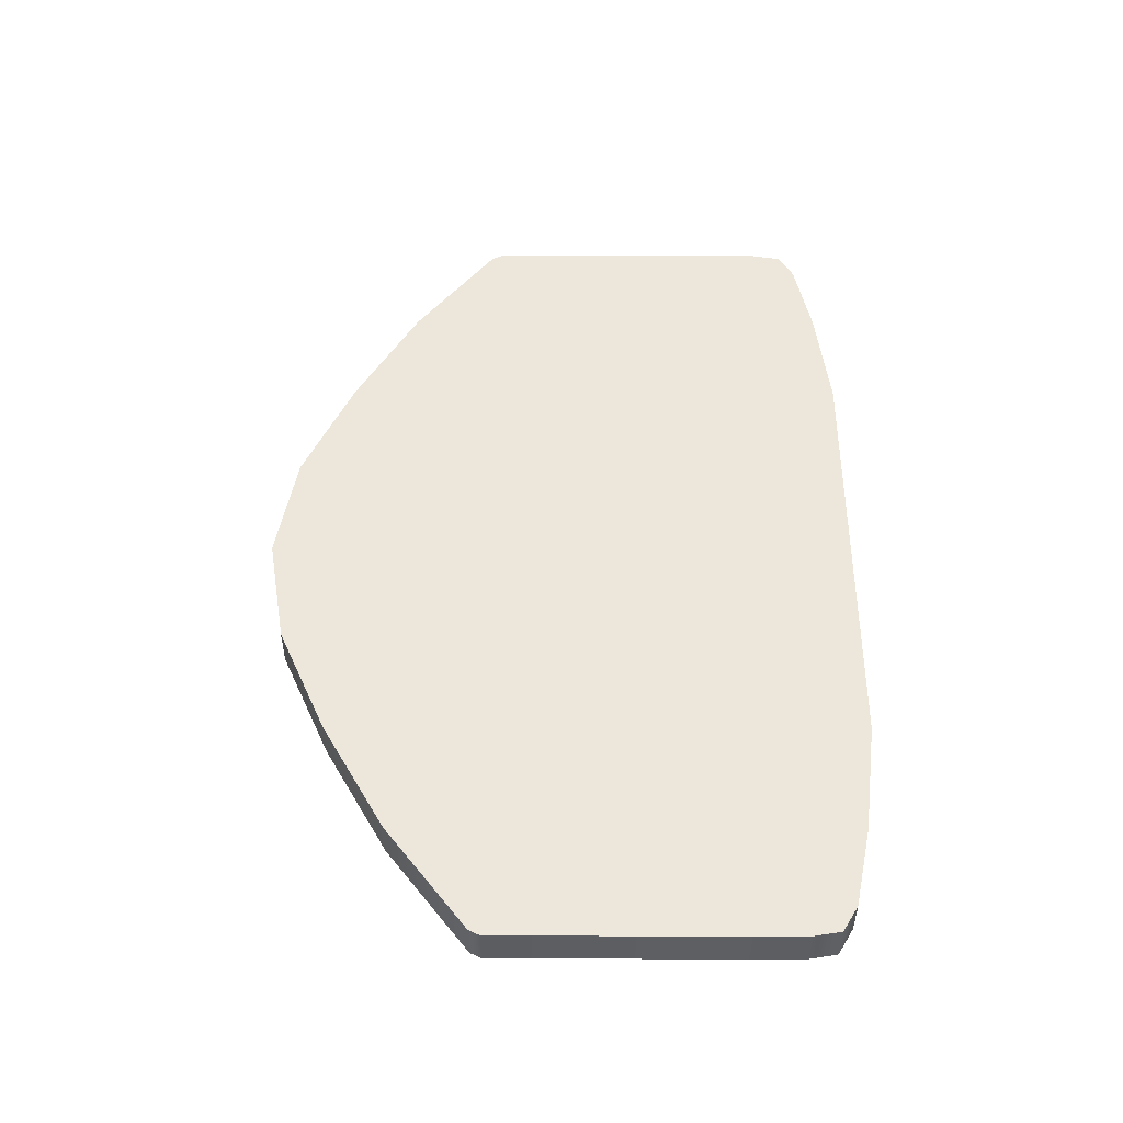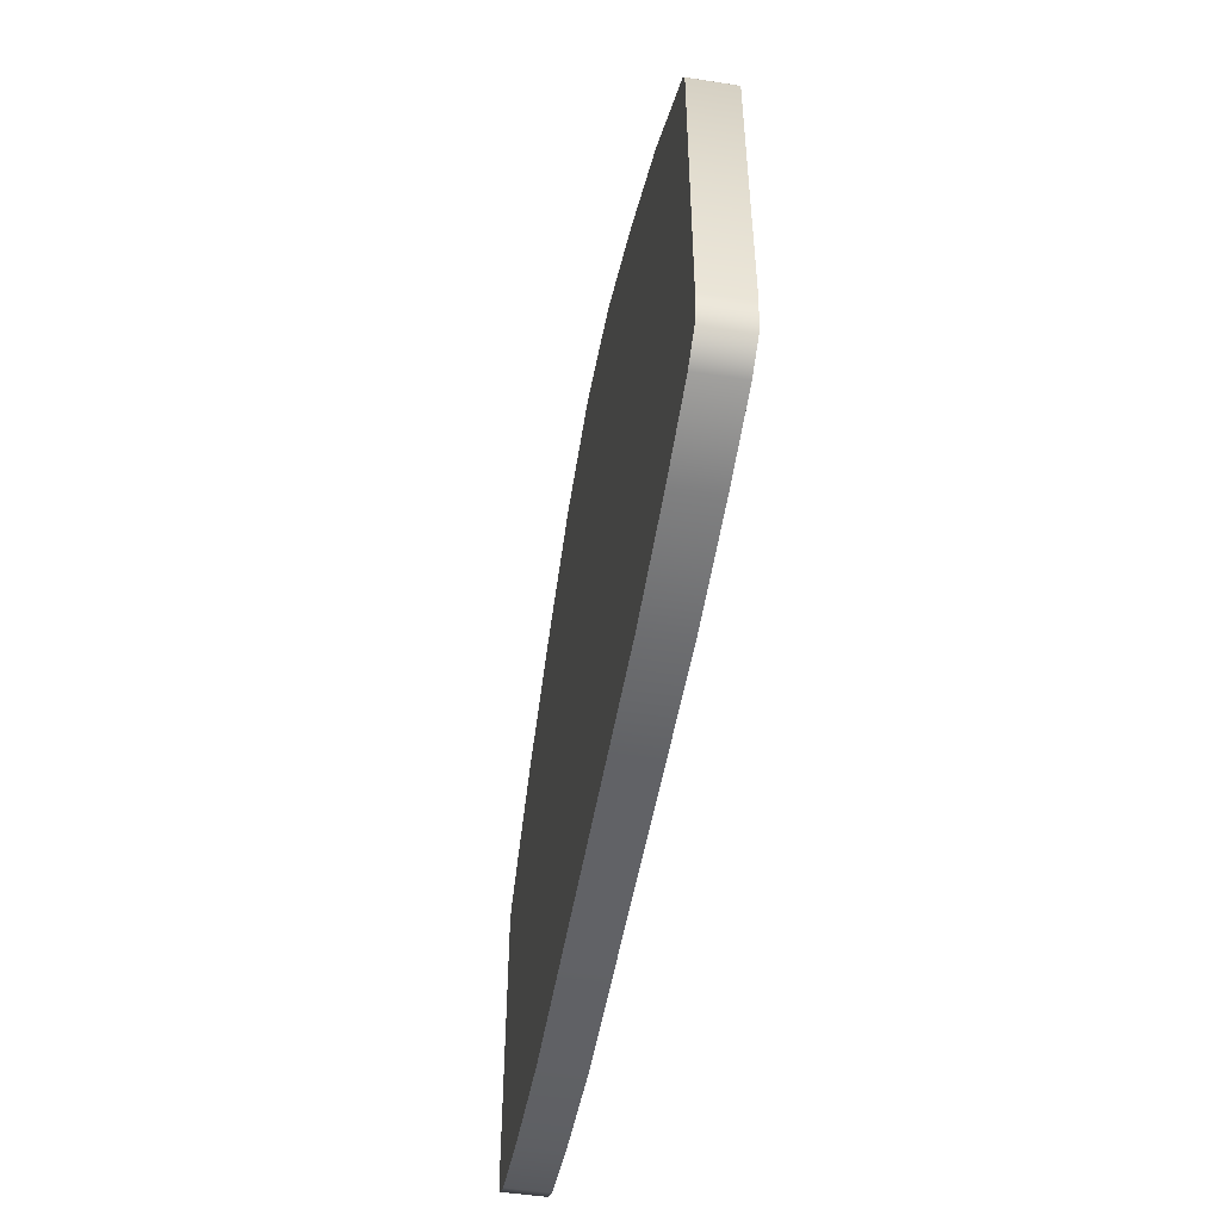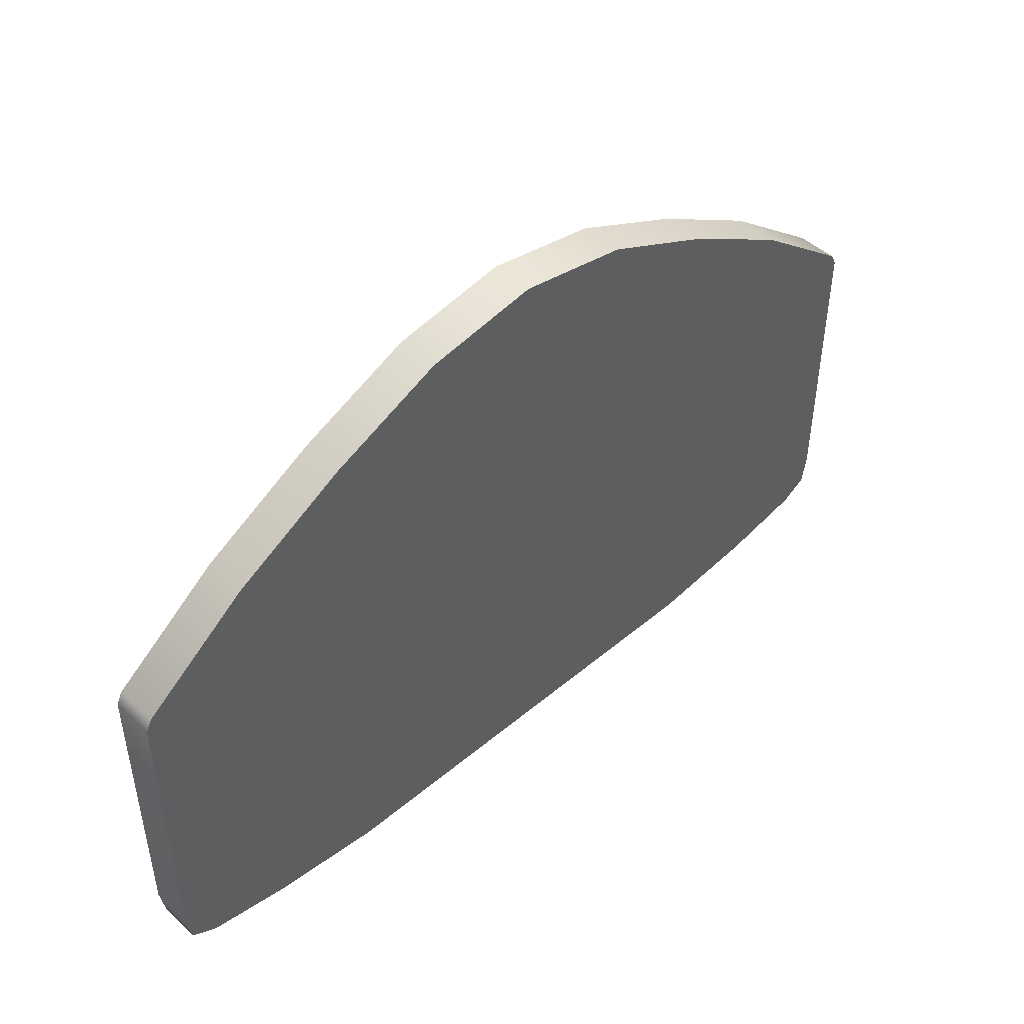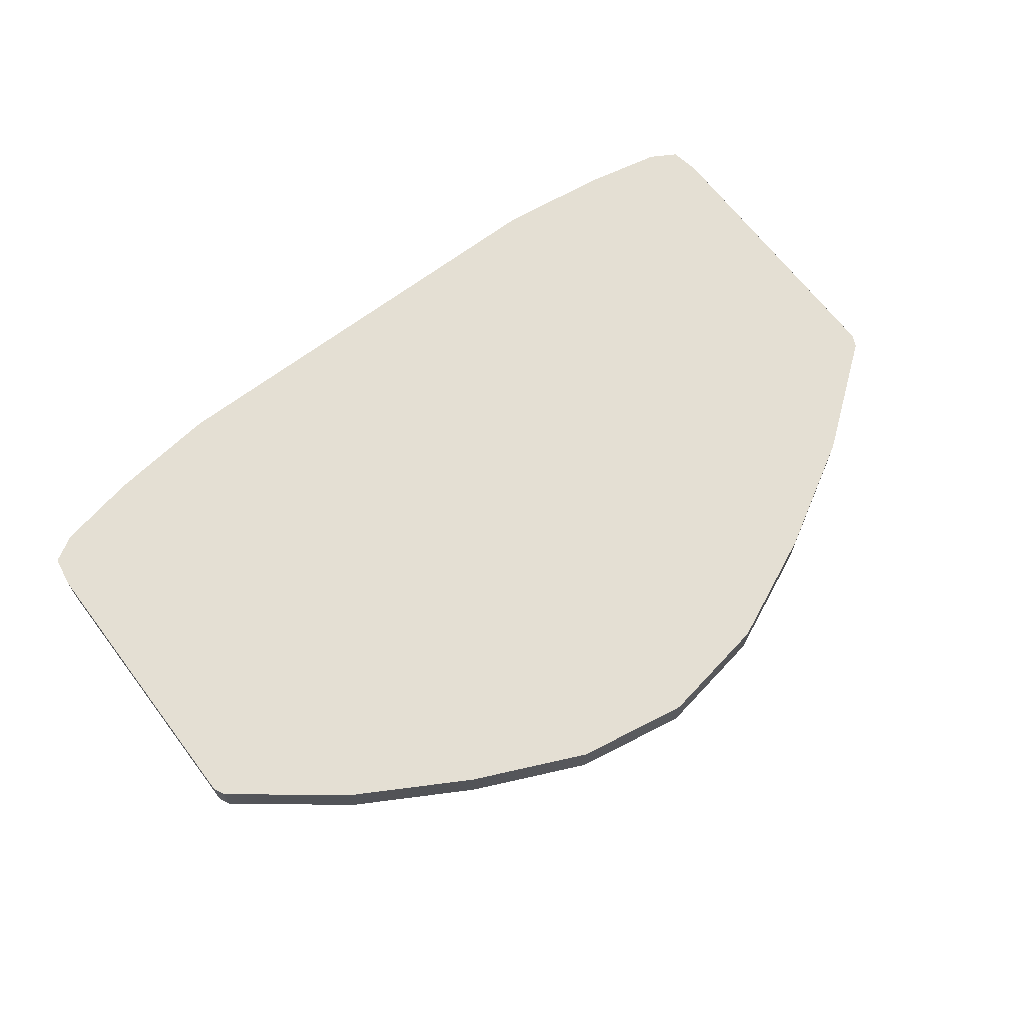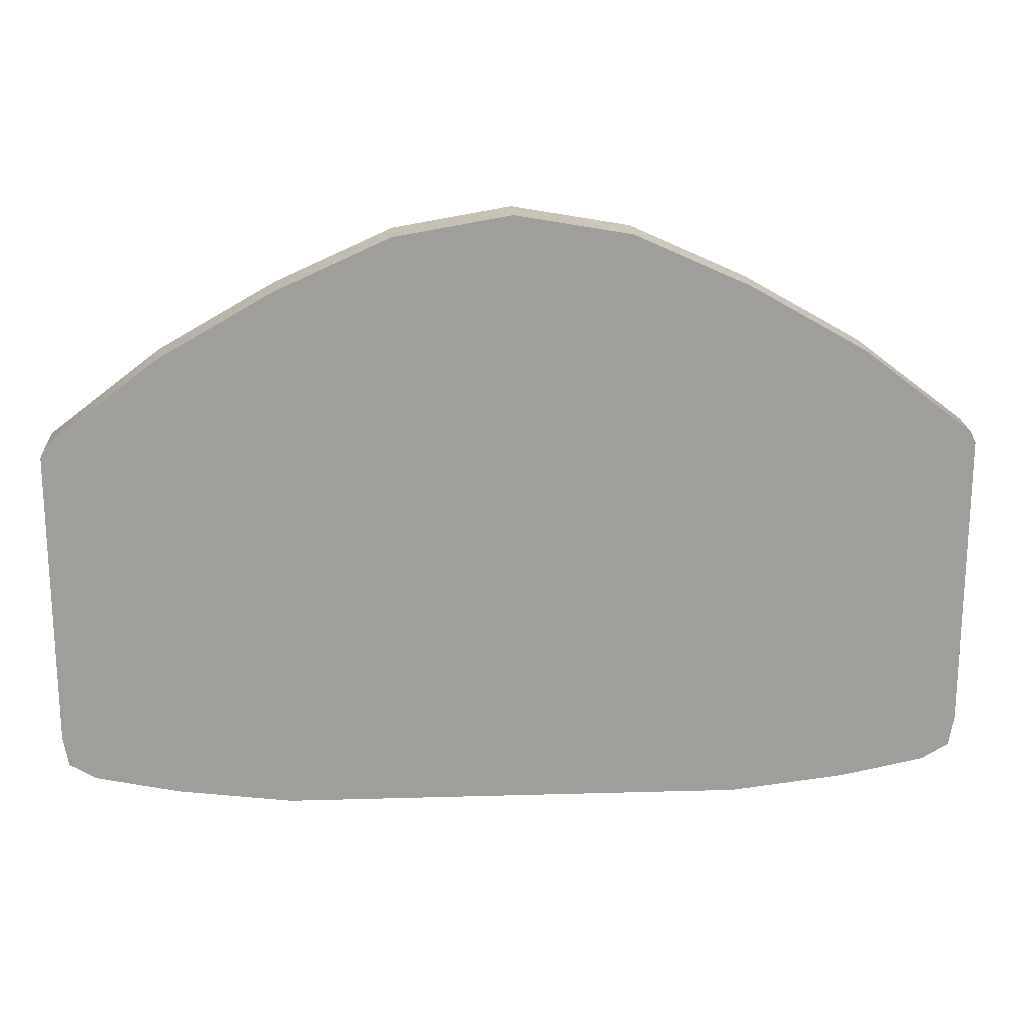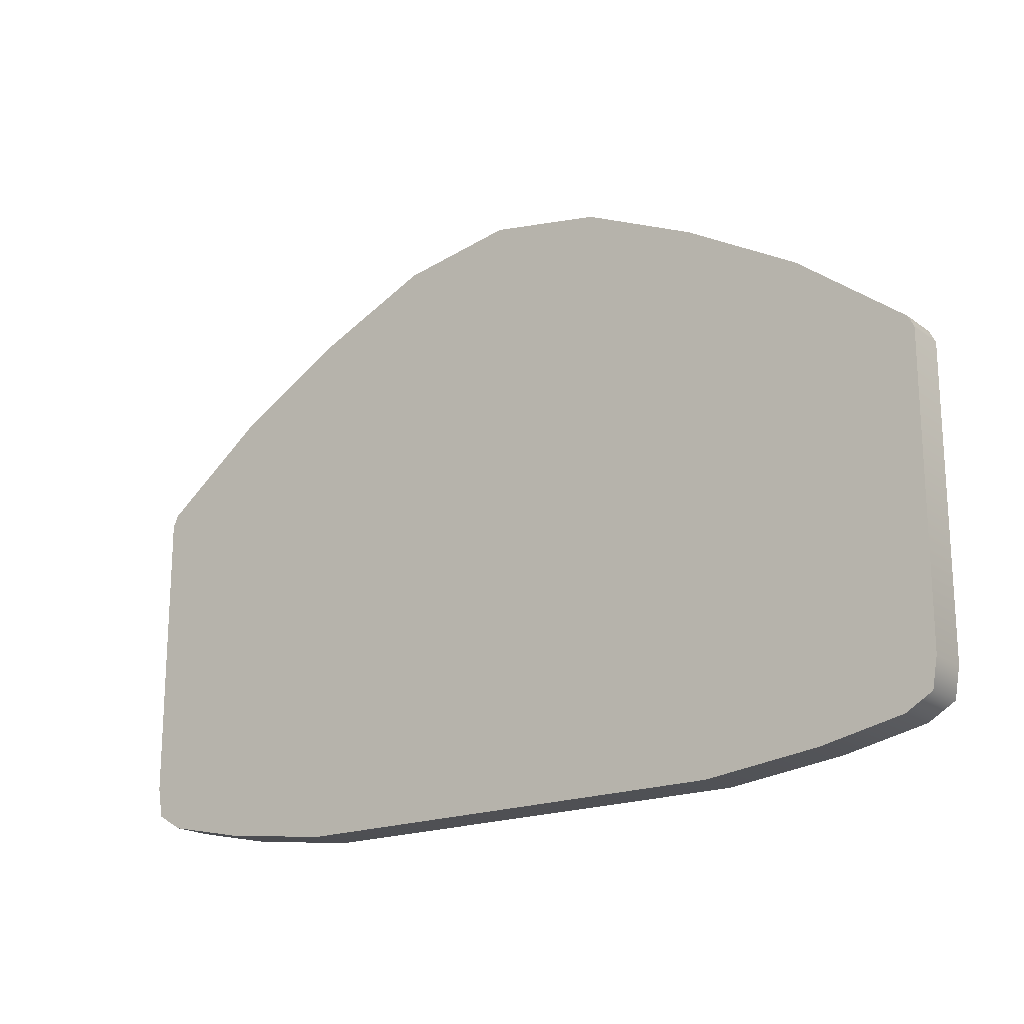
<metadata>
{"format":"obj","ext":"obj","renderer":"f3d","projection":"perspective","resolution":1024,"background":"white","views":[{"elev":50.3,"azim":-89.8,"up":"+Z"},{"elev":-50.7,"azim":-99.6,"up":"+Y"},{"elev":46.4,"azim":-43.7,"up":"+Y"},{"elev":66.8,"azim":142.8,"up":"+Z"},{"elev":19.5,"azim":176.9,"up":"+Y"},{"elev":-19.2,"azim":36.7,"up":"+Y"}]}
</metadata>
<code>
o Backboard_low_Cube
v 0 0.007743 0.03109
v 0 0.8956 0.03109
v 0 0.007743 -0.03109
v 0.3343 0.007743 -0.03109
v 0.3343 0.7913 -0.03109
v -0.3343 0.007743 0.03109
v -0.3343 0.7913 0.03109
v -0.3343 0.007743 -0.03109
v -0.5015 0.02818 0.03109
v 0.1672 0.8668 -0.03109
v 0.1672 0.8668 0.03109
v 0.1672 0.007743 -0.03109
v 0.5015 0.6956 0.03109
v 0.5015 0.02818 0.03109
v 0.5015 0.6956 -0.03109
v -0.6601 0.5737 0.03109
v -0.6687 0.5563 0.03109
v 0.6601 0.5737 -0.03109
v 0.6687 0.5563 -0.03109
v 0.6687 0.5563 0.03109
v -0.6222 0.05327 -0.03109
v -0.6687 0.1205 -0.03109
v -0.6687 0.1205 0.03109
v 0.6222 0.05327 -0.03109
v 0.661 0.07612 -0.03109
v 0.6687 0.1205 0.03109
v 0.661 0.07612 0.03109
v 0.1672 0.007743 0.03109
v -0.1672 0.8668 0.03109
v 0.3343 0.7913 0.03109
v 0.3343 0.007743 0.03109
v -0.1672 0.007743 0.03109
v -0.5015 0.6956 0.03109
v 0.6601 0.5737 0.03109
v -0.661 0.07612 0.03109
v -0.6222 0.05327 0.03109
v 0.6222 0.05327 0.03109
v -0.1672 0.007743 -0.03109
v 0 0.8956 -0.03109
v -0.1672 0.8668 -0.03109
v -0.3343 0.7913 -0.03109
v -0.5015 0.02818 -0.03109
v -0.5015 0.6956 -0.03109
v 0.5015 0.02818 -0.03109
v -0.6601 0.5737 -0.03109
v -0.6687 0.5563 -0.03109
v -0.661 0.07612 -0.03109
v 0.6687 0.1205 -0.03109
v 0 0.8956 0.03109
v 0.1672 0.8668 0.03109
v 0.661 0.07612 0.03109
v 0.6222 0.05327 0.03109
v 0.3343 0.7913 0.03109
v 0.5015 0.6956 0.03109
v -0.3343 0.007743 0.03109
v -0.5015 0.02818 0.03109
v -0.6601 0.5737 0.03109
v -0.5015 0.6956 0.03109
v 0.6601 0.5737 0.03109
v -0.6687 0.5563 0.03109
v -0.6687 0.1205 0.03109
v 0.1672 0.007743 0.03109
v 0 0.007743 0.03109
v -0.1672 0.8668 0.03109
v 0.5015 0.02818 0.03109
v 0.3343 0.007743 0.03109
v -0.1672 0.007743 0.03109
v -0.3343 0.7913 0.03109
v 0.6687 0.5563 0.03109
v -0.661 0.07612 0.03109
v -0.6222 0.05327 0.03109
v 0.6687 0.1205 0.03109
v -0.1672 0.8668 -0.03109
v -0.3343 0.7913 -0.03109
v -0.5015 0.6956 -0.03109
v 0 0.007743 -0.03109
v 0.1672 0.007743 -0.03109
v 0.3343 0.007743 -0.03109
v 0.5015 0.02818 -0.03109
v -0.6601 0.5737 -0.03109
v -0.6687 0.5563 -0.03109
v -0.6687 0.1205 -0.03109
v -0.661 0.07612 -0.03109
v 0 0.8956 -0.03109
v 0.5015 0.6956 -0.03109
v 0.3343 0.7913 -0.03109
v 0.6222 0.05327 -0.03109
v 0.6687 0.5563 -0.03109
v 0.6601 0.5737 -0.03109
v -0.6222 0.05327 -0.03109
v 0.661 0.07612 -0.03109
v -0.1672 0.007743 -0.03109
v 0.1672 0.8668 -0.03109
v -0.5015 0.02818 -0.03109
v -0.3343 0.007743 -0.03109
v 0.6687 0.1205 -0.03109
f 75 16 58
f 96 20 72
f 44 52 14
f 79 89 87
f 35 71 57
f 10 49 50
f 92 1 32
f 76 93 77
f 63 64 67
f 78 85 79
f 15 53 13
f 12 66 28
f 62 30 11
f 55 33 9
f 94 6 56
f 73 68 29
f 38 41 40
f 76 40 39
f 84 29 49
f 67 7 55
f 95 32 6
f 80 82 81
f 34 26 69
f 74 58 68
f 8 43 41
f 63 11 2
f 3 28 1
f 77 86 78
f 5 50 53
f 18 13 59
f 4 14 66
f 31 54 30
f 60 45 46
f 88 59 20
f 21 56 36
f 61 47 70
f 70 21 36
f 96 51 25
f 25 52 24
f 61 46 22
f 23 57 17
f 90 83 80
f 37 27 34
f 65 34 54
f 48 89 19
f 91 87 89
f 9 57 71
f 42 80 43
f 75 45 16
f 96 88 20
f 44 24 52
f 79 85 89
f 10 84 49
f 92 3 1
f 76 39 93
f 63 2 64
f 78 86 85
f 15 5 53
f 12 4 66
f 62 31 30
f 55 7 33
f 94 95 6
f 73 74 68
f 38 8 41
f 76 38 40
f 84 73 29
f 67 64 7
f 95 92 32
f 80 83 82
f 34 27 26
f 74 75 58
f 8 42 43
f 63 62 11
f 3 12 28
f 77 93 86
f 5 10 50
f 18 15 13
f 4 44 14
f 31 65 54
f 60 16 45
f 88 18 59
f 21 94 56
f 61 22 47
f 70 47 21
f 96 72 51
f 25 51 52
f 61 60 46
f 23 35 57
f 65 37 34
f 48 91 89
f 9 33 57
f 42 90 80

</code>
